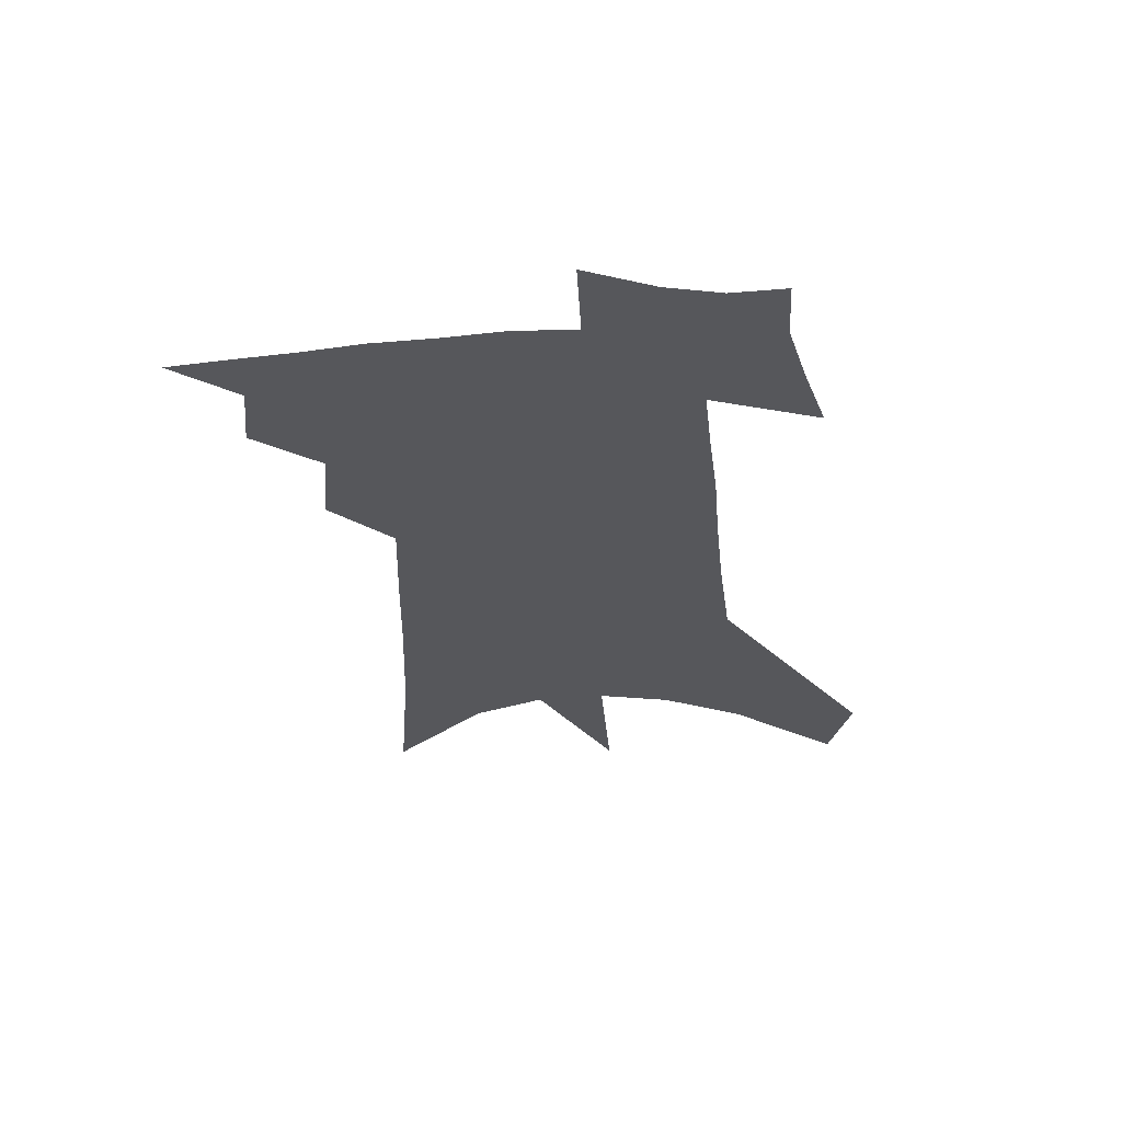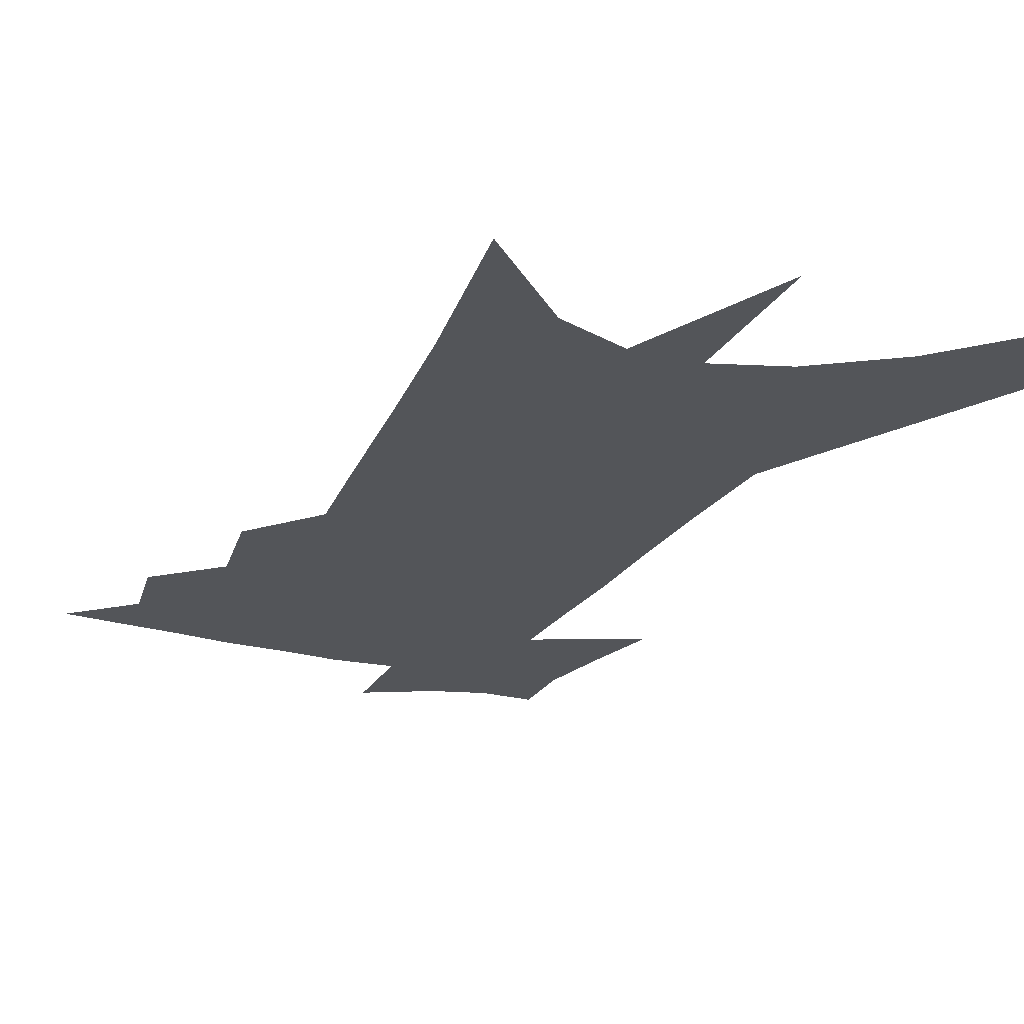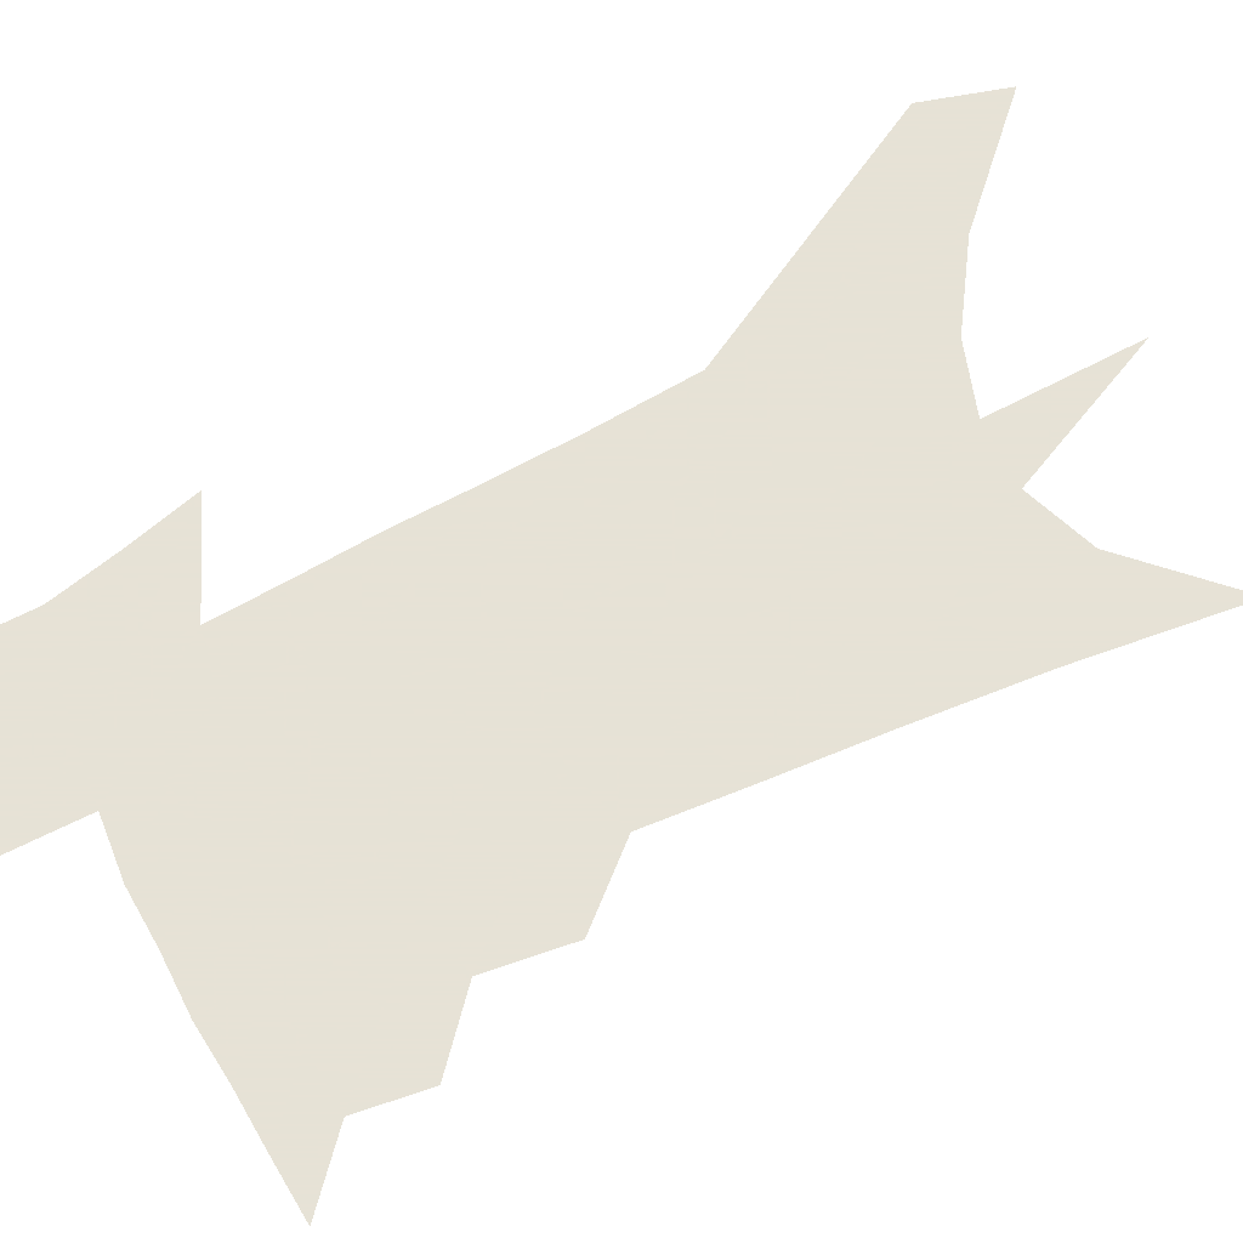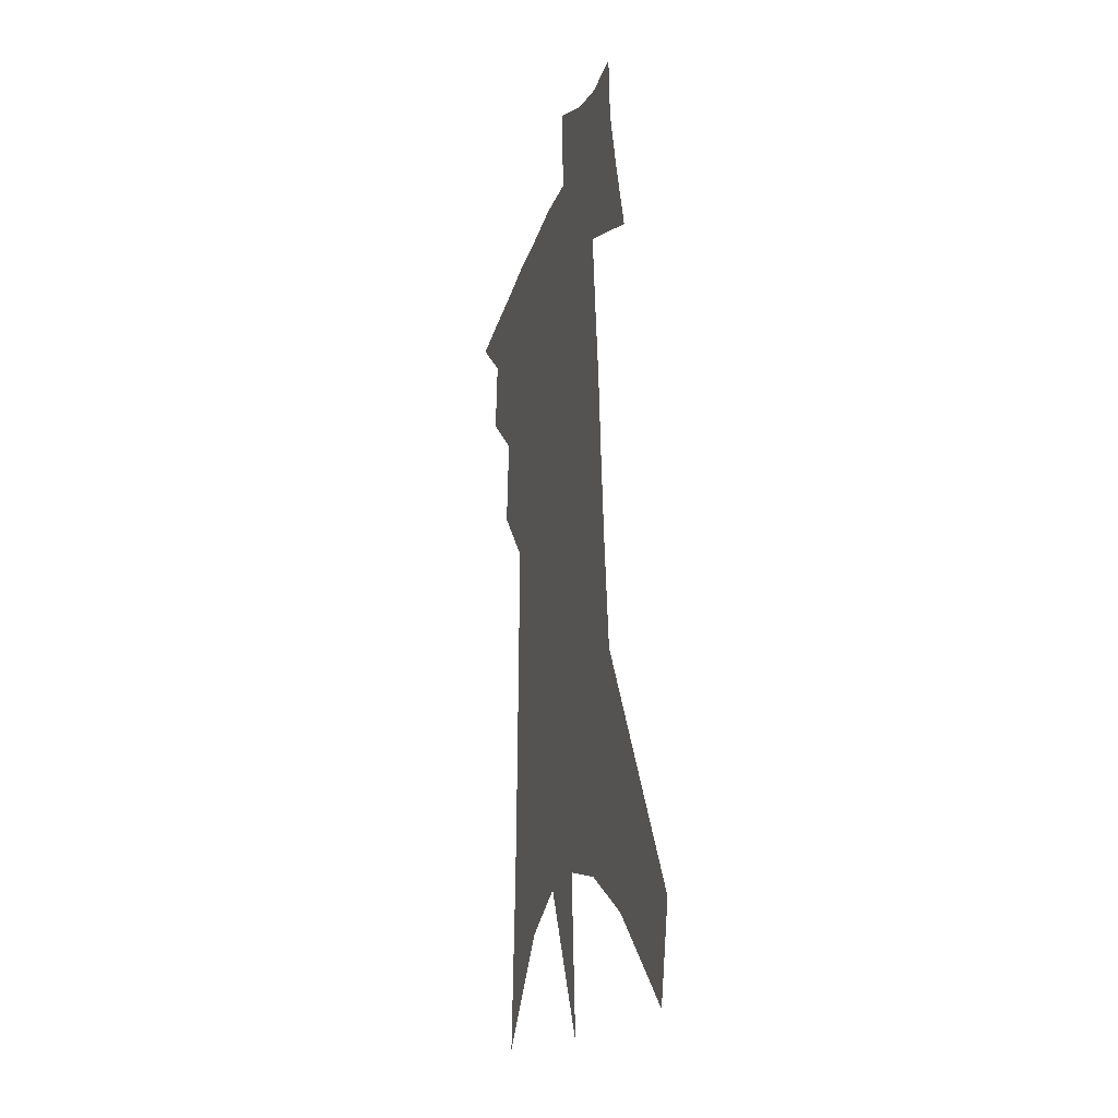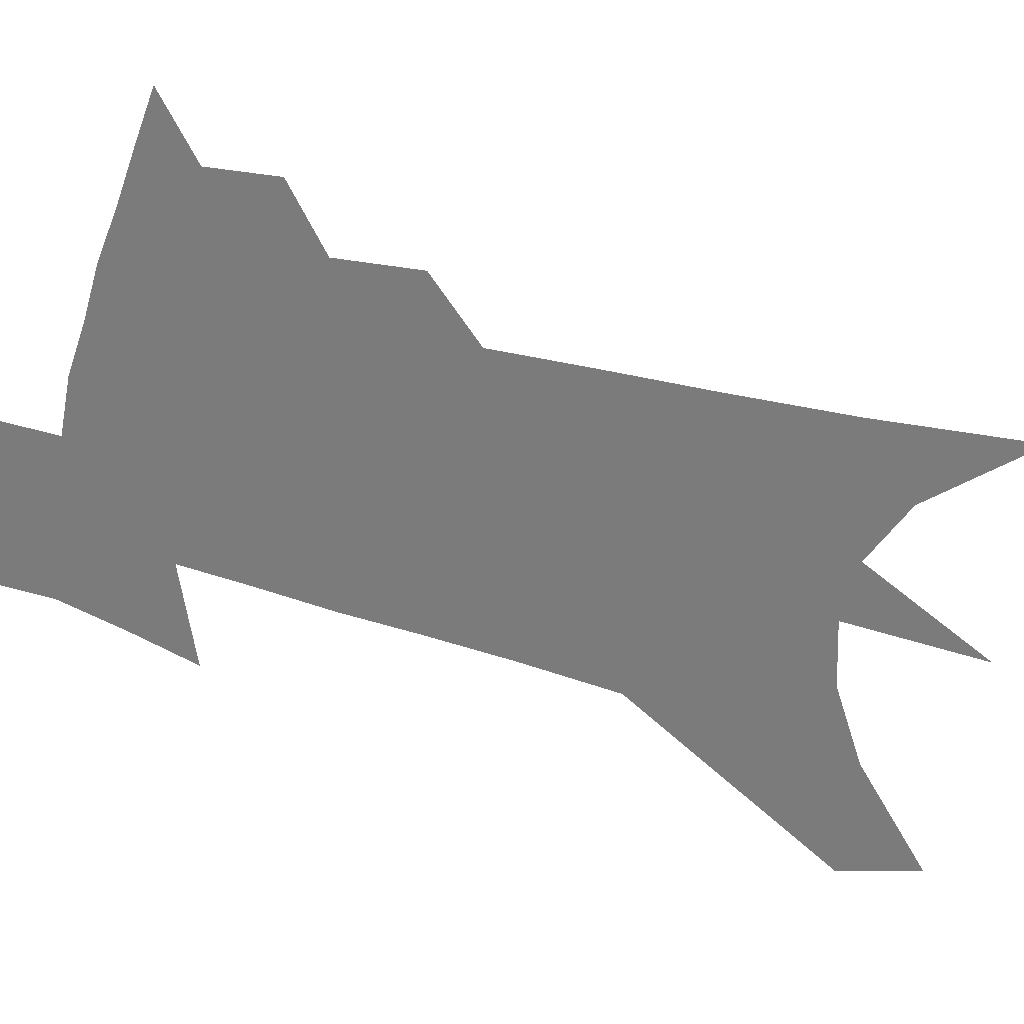
<metadata>
{"format":"obj","ext":"obj","renderer":"f3d","projection":"perspective","resolution":1024,"background":"white","views":[{"elev":62.3,"azim":-3.4,"up":"+Y"},{"elev":-24.5,"azim":-20.3,"up":"+Z"},{"elev":63.8,"azim":-114.3,"up":"+Z"},{"elev":-21.1,"azim":75.0,"up":"+Y"},{"elev":-58.5,"azim":-103.5,"up":"+Z"}]}
</metadata>
<code>
v 499.5 428.1 0
v 518.9 386.2 0
v 521.3 410.4 0
v 519.2 430.4 0
v 538.9 338.8 0
v 541.4 368.2 0
v 542.3 391.8 0
v 541.9 412.7 0
v 539.6 432.5 0
v 552.3 137.1 0
v 556.6 196.3 0
v 558.3 242.5 0
v 559.3 281.5 0
v 560.4 316.4 0
v 562.3 347.8 0
v 563 373.1 0
v 563 394.8 0
v 561.8 414.7 0
v 559.3 435.3 0
v 583.3 170.6 0
v 582.9 216.3 0
v 582.6 257.2 0
v 582.5 293.5 0
v 582.4 323.9 0
v 582.7 351.7 0
v 582.7 375.1 0
v 582.9 397.2 0
v 581.5 416.5 0
v 580.1 436.3 0
v 607.5 180.5 0
v 605.7 221.9 0
v 604.2 257.3 0
v 603.3 297.8 0
v 602.4 325.4 0
v 602.3 353.9 0
v 602 376.9 0
v 602 398.3 0
v 601.8 417.5 0
v 599.8 438.2 0
v 635.1 126.7 0
v 631.1 180.9 0
v 628.1 224.8 0
v 625.7 262.5 0
v 623.8 297.8 0
v 622.3 328.6 0
v 621.7 353.6 0
v 620.7 378.7 0
v 620.7 398.6 0
v 620.9 418.1 0
v 621.3 437.2 0
v 619.8 467.3 0
v 656.2 173.8 0
v 651.8 219.1 0
v 647.9 258.9 0
v 645.9 291.7 0
v 644.1 321.8 0
v 642.6 348.8 0
v 640.3 375.8 0
v 639.4 398.1 0
v 639.3 417.6 0
v 640.5 436.1 0
v 643.5 456.7 0
v 685.3 156.5 0
v 680.4 201.6 0
v 675.8 242 0
v 671.3 279.7 0
v 668.2 312.1 0
v 665.9 340.7 0
v 662.4 369.4 0
v 659.8 394.8 0
v 657.4 416.1 0
v 658.1 434.3 0
v 662.5 452 0
v 724.4 121.1 0
v 731.5 151 0
v 697.3 380.4 0
v 689 406.4 0
v 682.3 430.3 0
v 680.9 452.9 0
f 3 4 1
f 6 7 2
f 2 7 3
f 7 8 3
f 3 8 4
f 8 9 4
f 14 15 5
f 5 15 6
f 15 16 6
f 6 16 7
f 16 17 7
f 7 17 8
f 17 18 8
f 8 18 9
f 18 19 9
f 10 20 11
f 20 21 11
f 11 21 12
f 21 22 12
f 12 22 13
f 22 23 13
f 13 23 14
f 23 24 14
f 14 24 15
f 24 25 15
f 15 25 16
f 25 26 16
f 16 26 17
f 26 27 17
f 17 27 18
f 27 28 18
f 18 28 19
f 28 29 19
f 20 30 21
f 30 31 21
f 21 31 22
f 31 32 22
f 22 32 23
f 32 33 23
f 23 33 24
f 33 34 24
f 24 34 25
f 34 35 25
f 25 35 26
f 35 36 26
f 26 36 27
f 36 37 27
f 27 37 28
f 37 38 28
f 28 38 29
f 38 39 29
f 40 41 30
f 30 41 31
f 41 42 31
f 31 42 32
f 42 43 32
f 32 43 33
f 43 44 33
f 33 44 34
f 44 45 34
f 34 45 35
f 45 46 35
f 35 46 36
f 46 47 36
f 36 47 37
f 47 48 37
f 37 48 38
f 48 49 38
f 38 49 39
f 49 50 39
f 41 52 42
f 52 53 42
f 42 53 43
f 53 54 43
f 43 54 44
f 54 55 44
f 44 55 45
f 55 56 45
f 45 56 46
f 56 57 46
f 46 57 47
f 57 58 47
f 47 58 48
f 58 59 48
f 48 59 49
f 59 60 49
f 49 60 50
f 60 61 50
f 50 61 51
f 61 62 51
f 52 63 53
f 63 64 53
f 53 64 54
f 64 65 54
f 54 65 55
f 65 66 55
f 55 66 56
f 66 67 56
f 56 67 57
f 67 68 57
f 57 68 58
f 68 69 58
f 58 69 59
f 69 70 59
f 59 70 60
f 70 71 60
f 60 71 61
f 71 72 61
f 61 72 62
f 72 73 62
f 63 74 64
f 74 75 64
f 64 75 65
f 70 76 71
f 76 77 71
f 71 77 72
f 77 78 72
f 72 78 73
f 78 79 73

</code>
